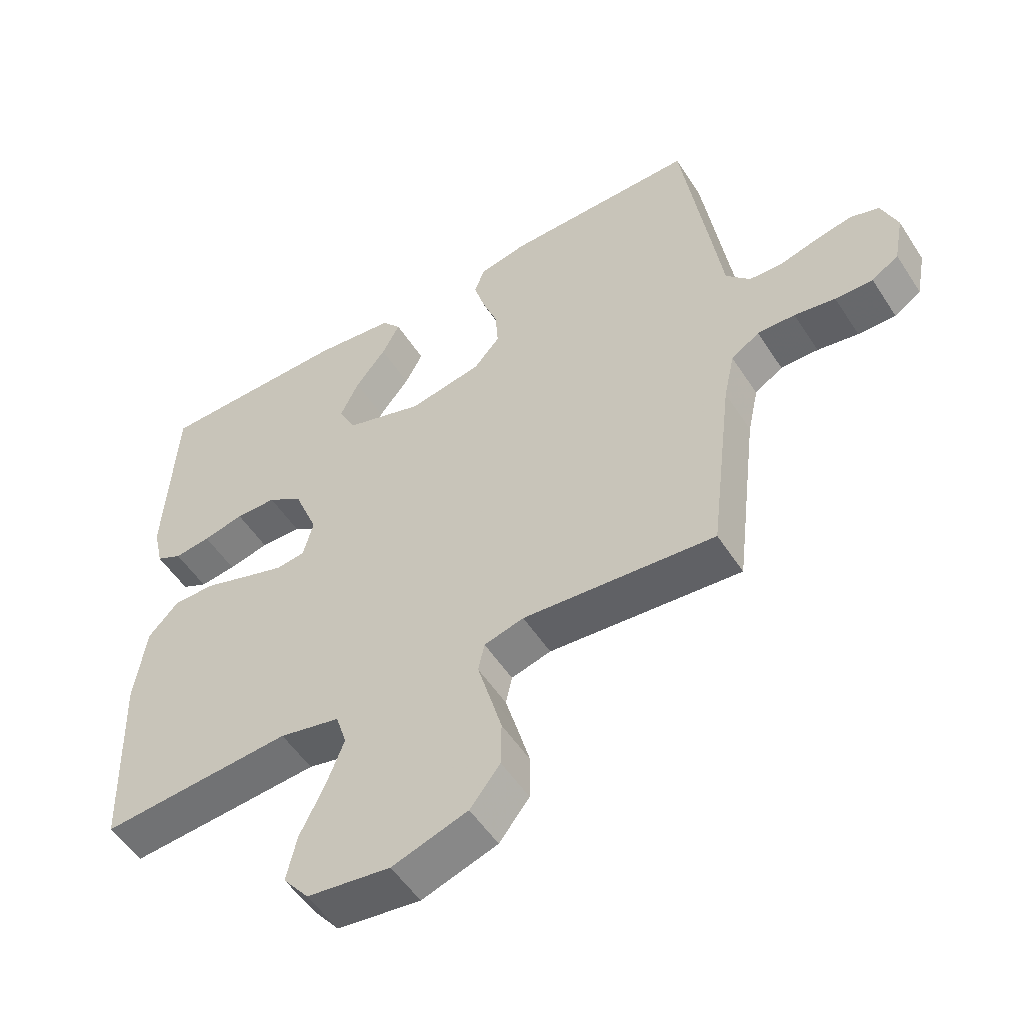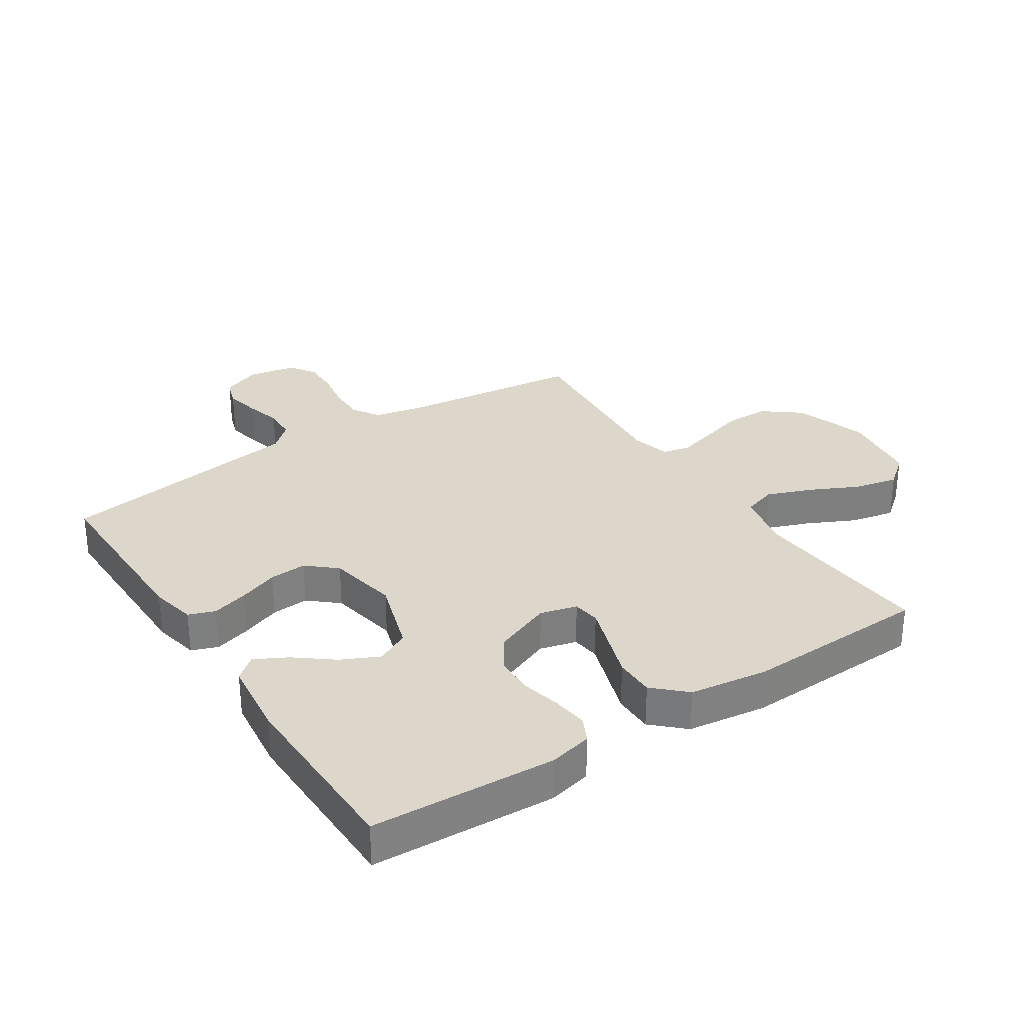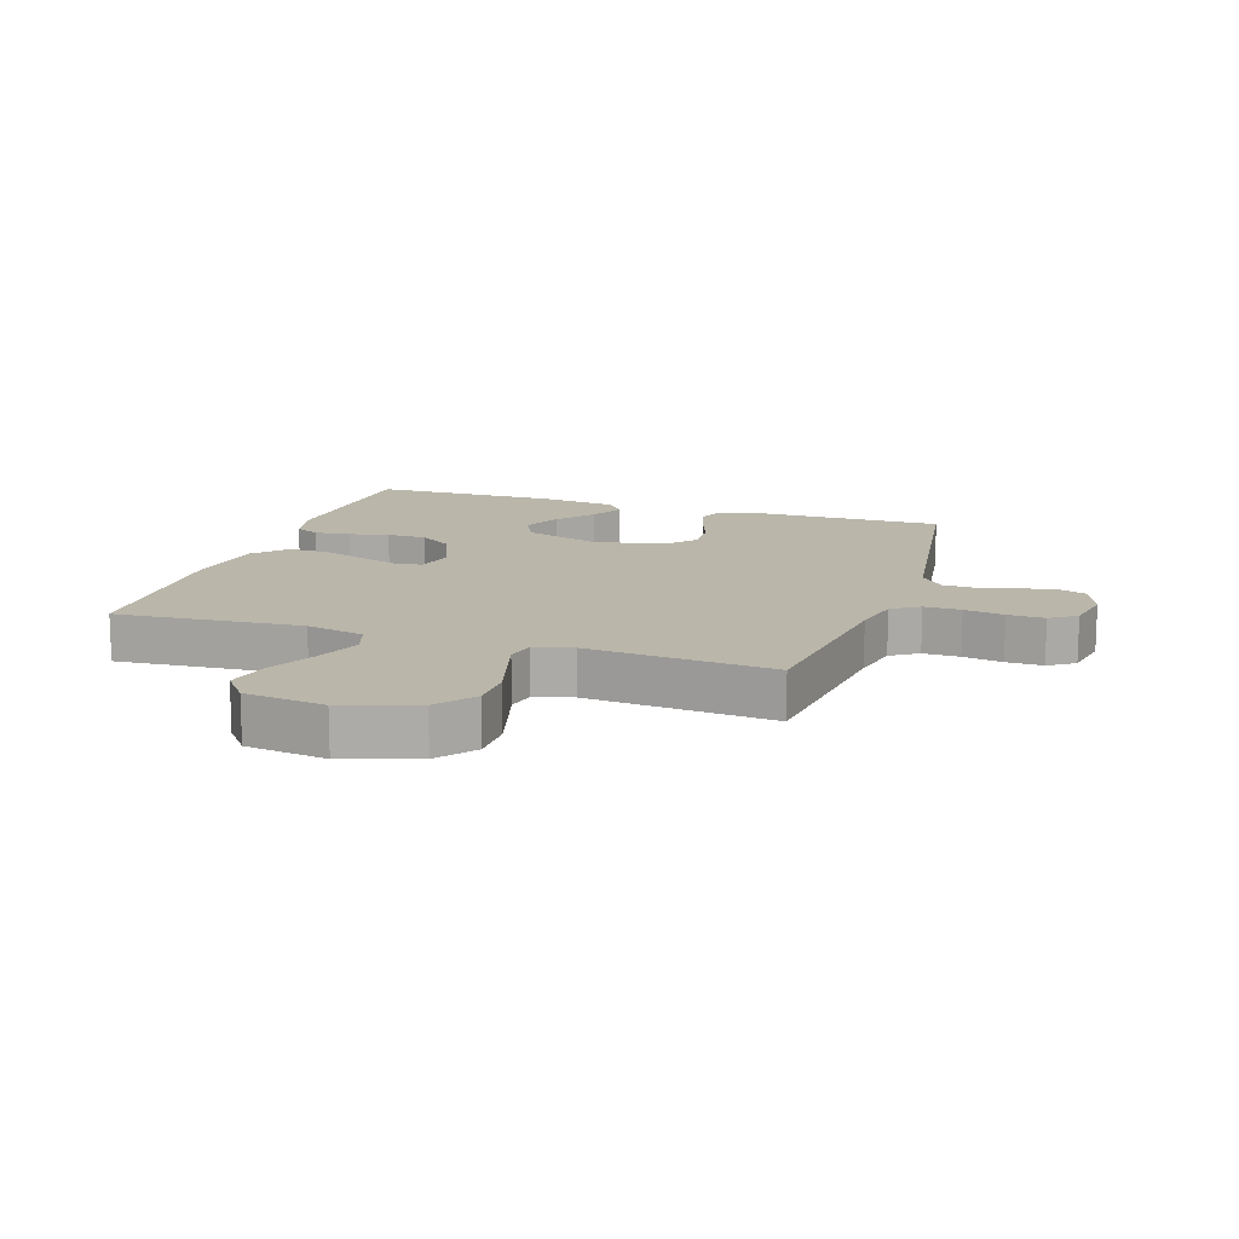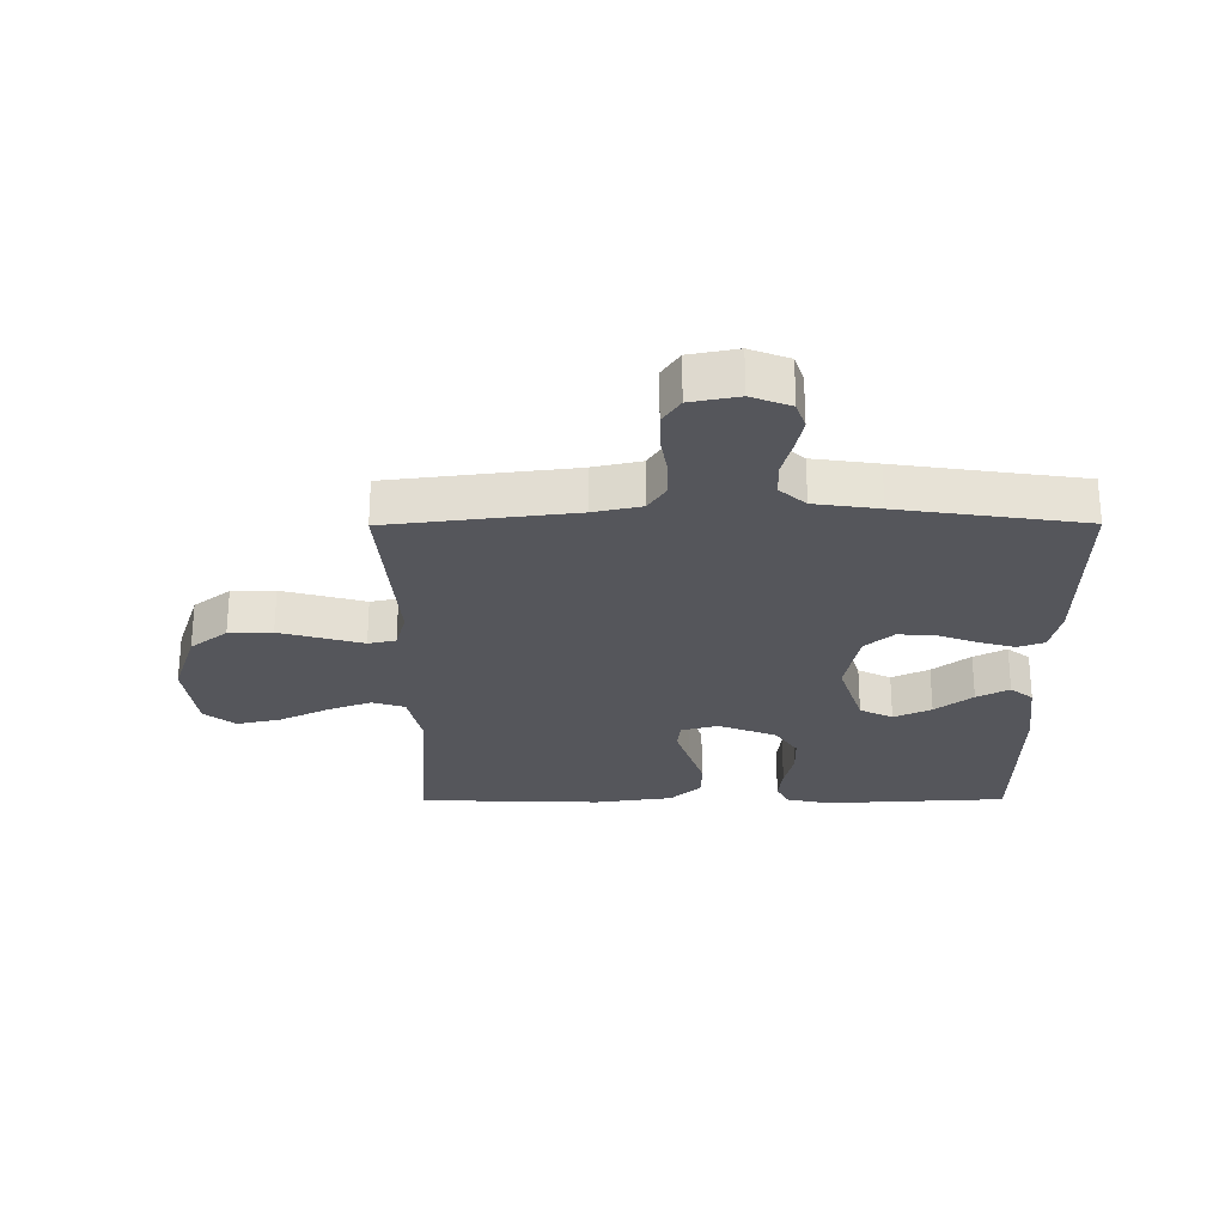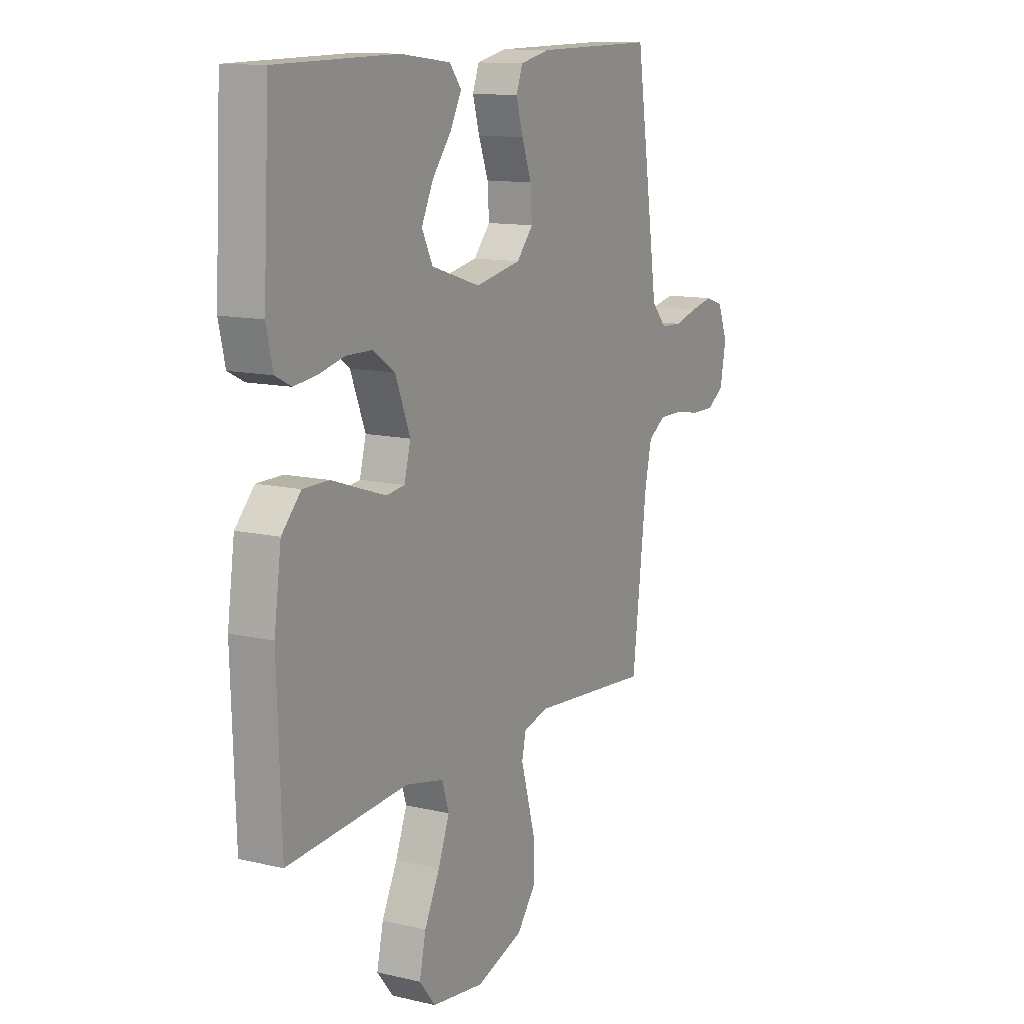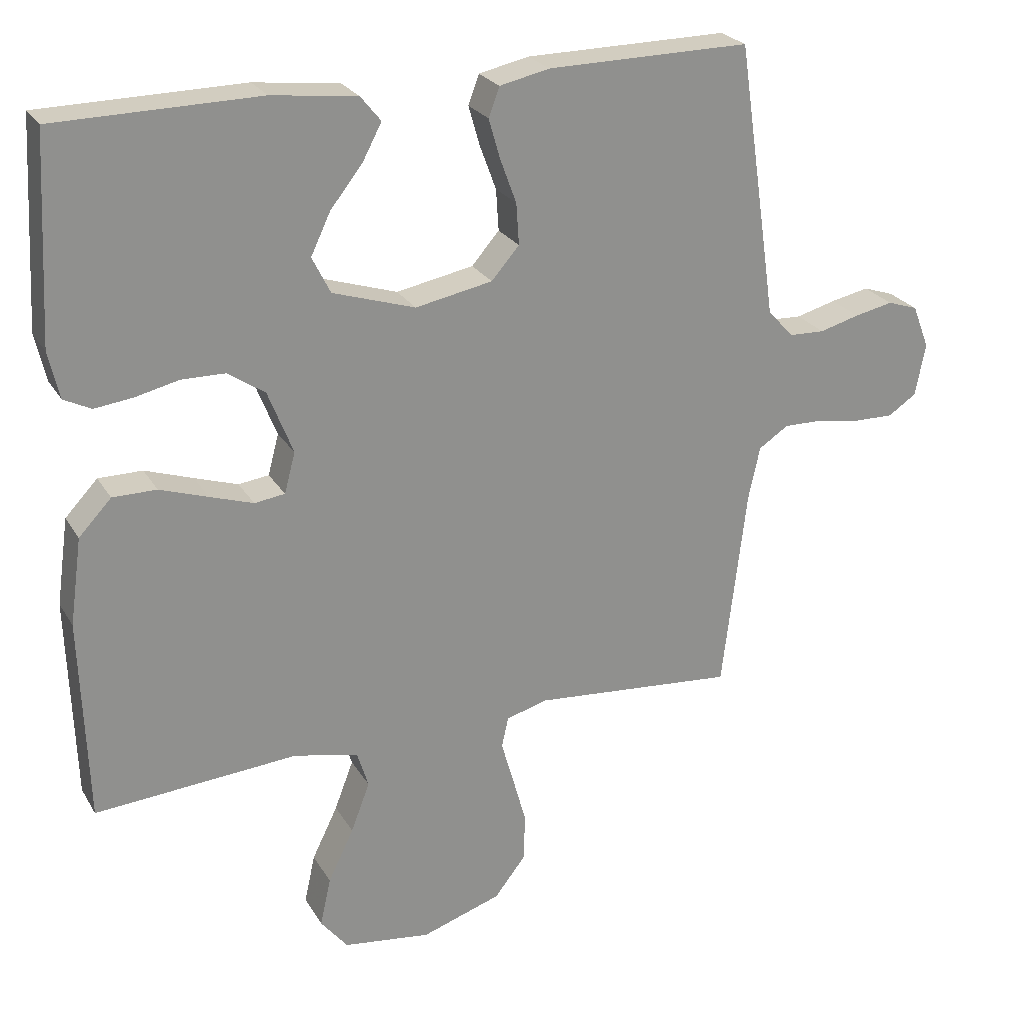
<metadata>
{"format":"obj","ext":"obj","renderer":"f3d","projection":"perspective","resolution":1024,"background":"white","views":[{"elev":-52.9,"azim":-147.8,"up":"+Z"},{"elev":30.7,"azim":56.8,"up":"+Y"},{"elev":13.8,"azim":-161.8,"up":"+Y"},{"elev":-26.3,"azim":-89.7,"up":"+Y"},{"elev":12.3,"azim":118.9,"up":"+Z"},{"elev":24.6,"azim":156.1,"up":"+Z"}]}
</metadata>
<code>
v 0.5 0.07 -0.5
v 0.2 0.07 -0.477
v 0.105 0.07 -0.498
v 0.088 0.07 -0.552
v 0.116 0.07 -0.625
v 0.154 0.07 -0.703
v 0.17 0.07 -0.775
v 0.13 0.07 -0.825
v 0 0.07 -0.842
v -0.118 0.07 -0.803
v -0.165 0.07 -0.743
v -0.166 0.07 -0.672
v -0.146 0.07 -0.6
v -0.128 0.07 -0.537
v -0.138 0.07 -0.492
v -0.2 0.07 -0.475
v -0.5 0.07 -0.5
v -0.536 0.07 -0.2
v -0.553 0.07 -0.122
v -0.597 0.07 -0.093
v -0.656 0.07 -0.094
v -0.72 0.07 -0.105
v -0.779 0.07 -0.106
v -0.821 0.07 -0.078
v -0.836 0.07 0
v -0.811 0.07 0.064
v -0.766 0.07 0.079
v -0.709 0.07 0.067
v -0.65 0.07 0.051
v -0.597 0.07 0.053
v -0.559 0.07 0.095
v -0.544 0.07 0.2
v -0.5 0.07 0.5
v -0.2 0.07 0.497
v -0.126 0.07 0.481
v -0.11 0.07 0.438
v -0.127 0.07 0.379
v -0.151 0.07 0.314
v -0.155 0.07 0.253
v -0.114 0.07 0.206
v 0 0.07 0.184
v 0.122 0.07 0.223
v 0.149 0.07 0.277
v 0.12 0.07 0.338
v 0.072 0.07 0.399
v 0.044 0.07 0.452
v 0.074 0.07 0.489
v 0.2 0.07 0.504
v 0.5 0.07 0.5
v 0.516 0.07 0.2
v 0.5 0.07 0.13
v 0.46 0.07 0.11
v 0.403 0.07 0.117
v 0.339 0.07 0.132
v 0.275 0.07 0.131
v 0.22 0.07 0.094
v 0.183 0.07 0
v 0.199 0.07 -0.06
v 0.244 0.07 -0.066
v 0.308 0.07 -0.045
v 0.379 0.07 -0.021
v 0.444 0.07 -0.021
v 0.492 0.07 -0.072
v 0.51 0.07 -0.2
v 0.5 0 -0.5
v 0.2 0 -0.477
v 0.105 0 -0.498
v 0.088 0 -0.552
v 0.116 0 -0.625
v 0.154 0 -0.703
v 0.17 0 -0.775
v 0.13 0 -0.825
v 0 0 -0.842
v -0.118 0 -0.803
v -0.165 0 -0.743
v -0.166 0 -0.672
v -0.146 0 -0.6
v -0.128 0 -0.537
v -0.138 0 -0.492
v -0.2 0 -0.475
v -0.5 0 -0.5
v -0.536 0 -0.2
v -0.553 0 -0.122
v -0.597 0 -0.093
v -0.656 0 -0.094
v -0.72 0 -0.105
v -0.779 0 -0.106
v -0.821 0 -0.078
v -0.836 0 0
v -0.811 0 0.064
v -0.766 0 0.079
v -0.709 0 0.067
v -0.65 0 0.051
v -0.597 0 0.053
v -0.559 0 0.095
v -0.544 0 0.2
v -0.5 0 0.5
v -0.2 0 0.497
v -0.126 0 0.481
v -0.11 0 0.438
v -0.127 0 0.379
v -0.151 0 0.314
v -0.155 0 0.253
v -0.114 0 0.206
v 0 0 0.184
v 0.122 0 0.223
v 0.149 0 0.277
v 0.12 0 0.338
v 0.072 0 0.399
v 0.044 0 0.452
v 0.074 0 0.489
v 0.2 0 0.504
v 0.5 0 0.5
v 0.516 0 0.2
v 0.5 0 0.13
v 0.46 0 0.11
v 0.403 0 0.117
v 0.339 0 0.132
v 0.275 0 0.131
v 0.22 0 0.094
v 0.183 0 0
v 0.199 0 -0.06
v 0.244 0 -0.066
v 0.308 0 -0.045
v 0.379 0 -0.021
v 0.444 0 -0.021
v 0.492 0 -0.072
v 0.51 0 -0.2
f 63 64 1 2
f 60 61 62 63
f 59 60 63 2
f 58 59 2 3
f 57 58 3 4
f 51 52 53 54
f 49 50 51 54
f 49 54 55
f 48 49 55 56
f 44 45 46 47
f 43 44 47 48
f 35 36 37 38
f 33 34 35 38
f 31 32 33 38
f 30 31 38 39
f 26 27 28 29
f 24 25 26 29
f 24 29 30
f 21 22 23 24
f 20 21 24 30
f 19 20 30 39
f 16 17 18
f 15 16 18 19
f 11 12 13 14
f 9 10 11 14
f 9 14 15
f 8 9 15
f 5 6 7 8
f 4 5 8 15
f 57 4 15 19
f 43 48 56 57
f 42 43 57
f 41 42 57 19
f 19 39 40
f 19 40 41
f 66 65 128 127
f 127 126 125 124
f 66 127 124 123
f 67 66 123 122
f 68 67 122 121
f 118 117 116 115
f 118 115 114 113
f 119 118 113
f 120 119 113 112
f 111 110 109 108
f 112 111 108 107
f 102 101 100 99
f 102 99 98 97
f 102 97 96 95
f 103 102 95 94
f 93 92 91 90
f 93 90 89 88
f 94 93 88
f 88 87 86 85
f 94 88 85 84
f 103 94 84 83
f 82 81 80
f 83 82 80 79
f 78 77 76 75
f 78 75 74 73
f 79 78 73
f 79 73 72
f 72 71 70 69
f 79 72 69 68
f 83 79 68 121
f 121 120 112 107
f 121 107 106
f 83 121 106 105
f 104 103 83
f 105 104 83
f 1 65 66 2
f 2 66 67 3
f 3 67 68 4
f 4 68 69 5
f 5 69 70 6
f 6 70 71 7
f 7 71 72 8
f 8 72 73 9
f 9 73 74 10
f 10 74 75 11
f 11 75 76 12
f 12 76 77 13
f 13 77 78 14
f 14 78 79 15
f 15 79 80 16
f 16 80 81 17
f 17 81 82 18
f 18 82 83 19
f 19 83 84 20
f 20 84 85 21
f 21 85 86 22
f 22 86 87 23
f 23 87 88 24
f 24 88 89 25
f 25 89 90 26
f 26 90 91 27
f 27 91 92 28
f 28 92 93 29
f 29 93 94 30
f 30 94 95 31
f 31 95 96 32
f 32 96 97 33
f 33 97 98 34
f 34 98 99 35
f 35 99 100 36
f 36 100 101 37
f 37 101 102 38
f 38 102 103 39
f 39 103 104 40
f 40 104 105 41
f 41 105 106 42
f 42 106 107 43
f 43 107 108 44
f 44 108 109 45
f 45 109 110 46
f 46 110 111 47
f 47 111 112 48
f 48 112 113 49
f 49 113 114 50
f 50 114 115 51
f 51 115 116 52
f 52 116 117 53
f 53 117 118 54
f 54 118 119 55
f 55 119 120 56
f 56 120 121 57
f 57 121 122 58
f 58 122 123 59
f 59 123 124 60
f 60 124 125 61
f 61 125 126 62
f 62 126 127 63
f 63 127 128 64
f 64 128 65 1

</code>
